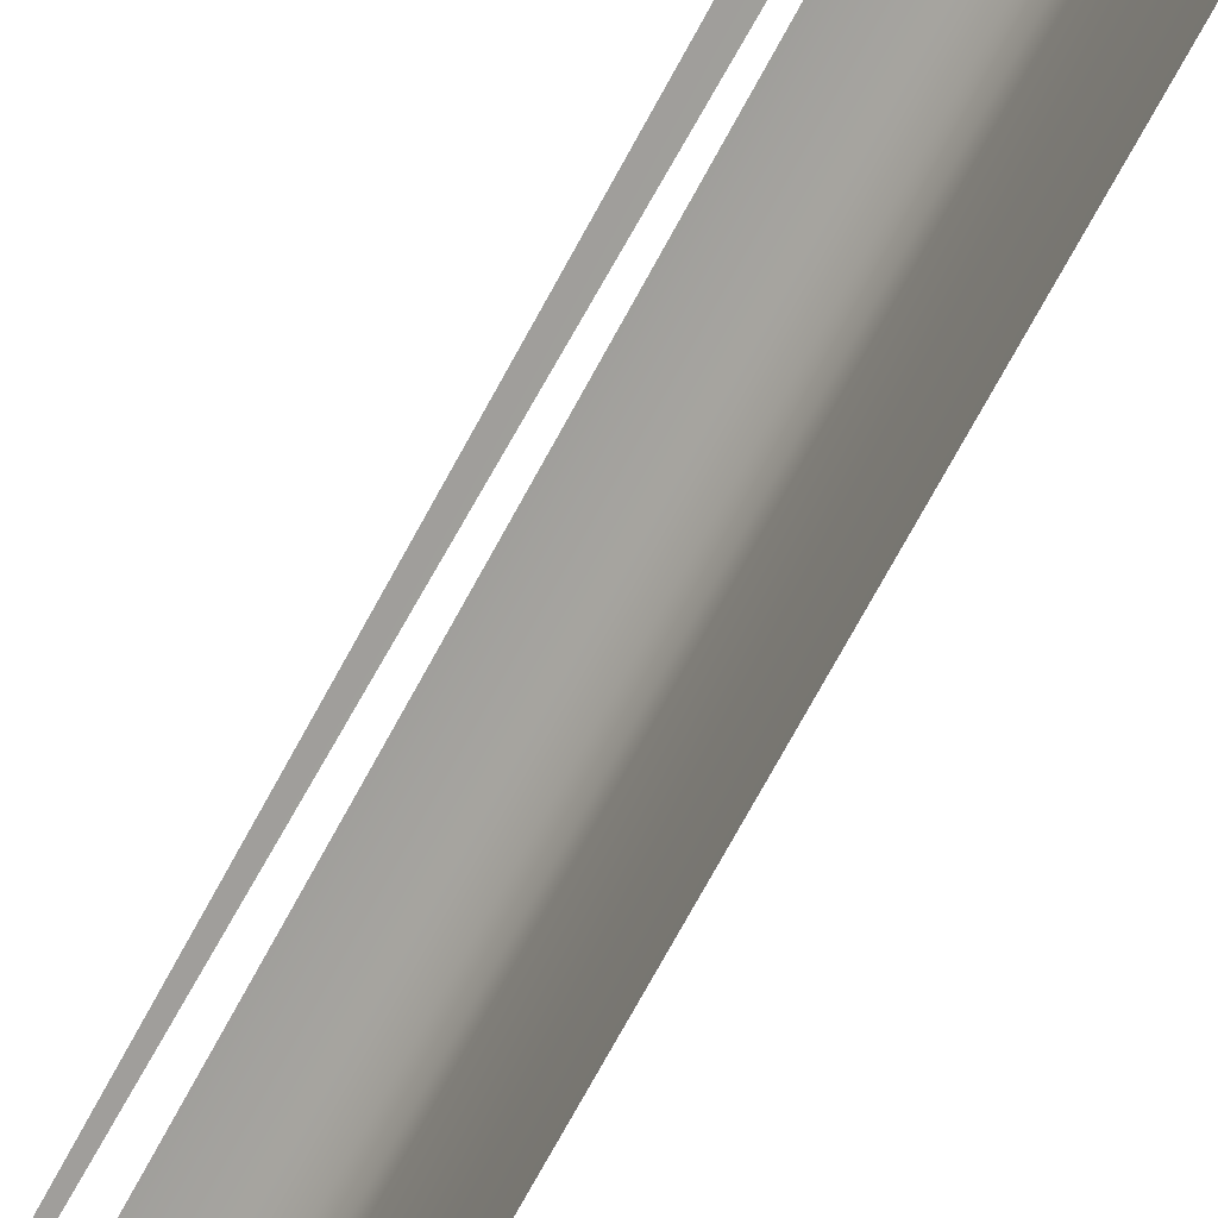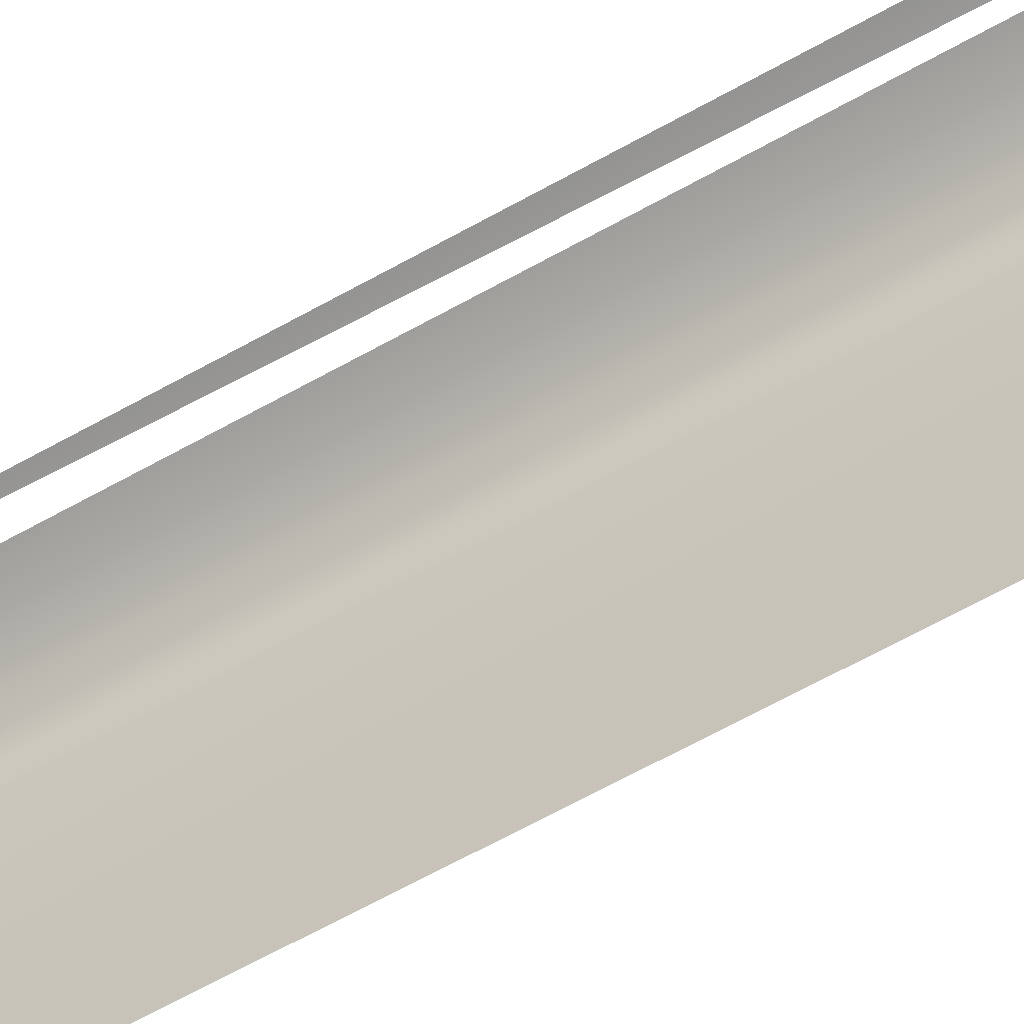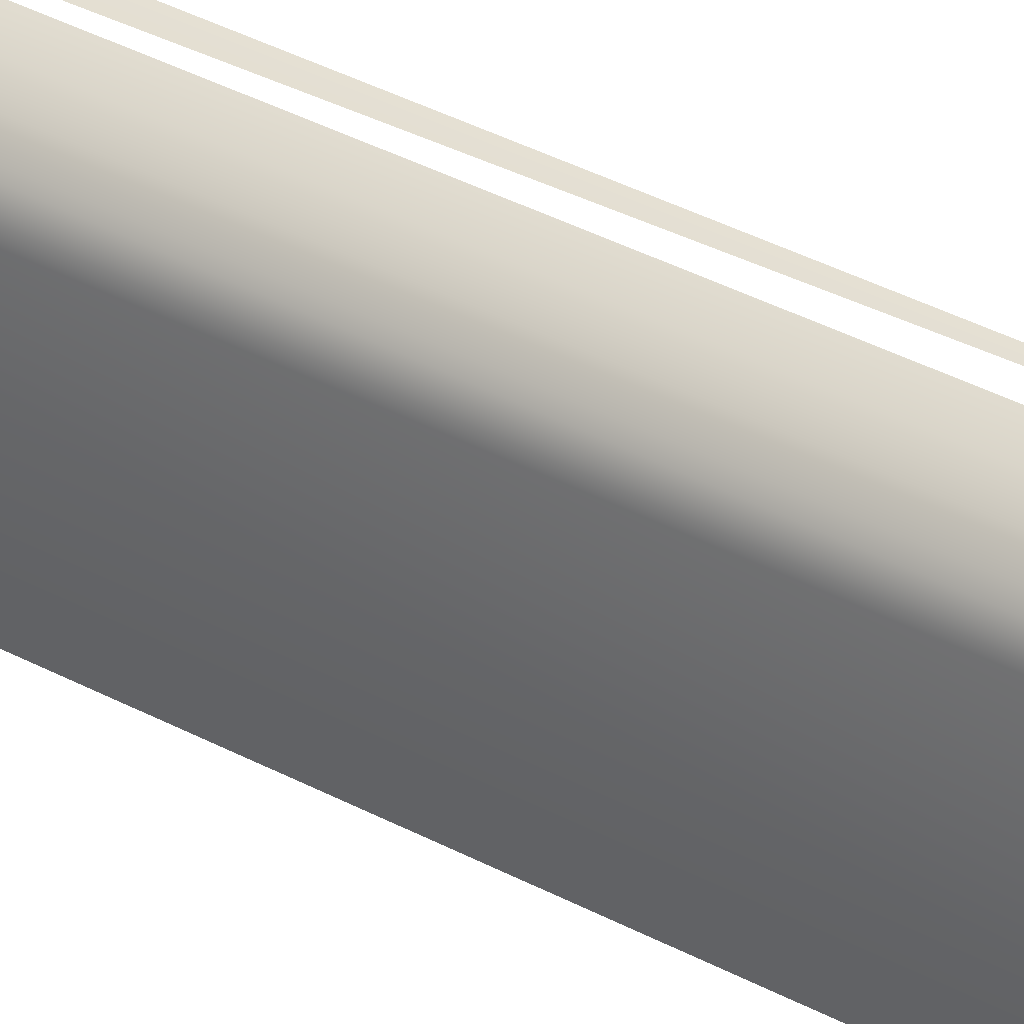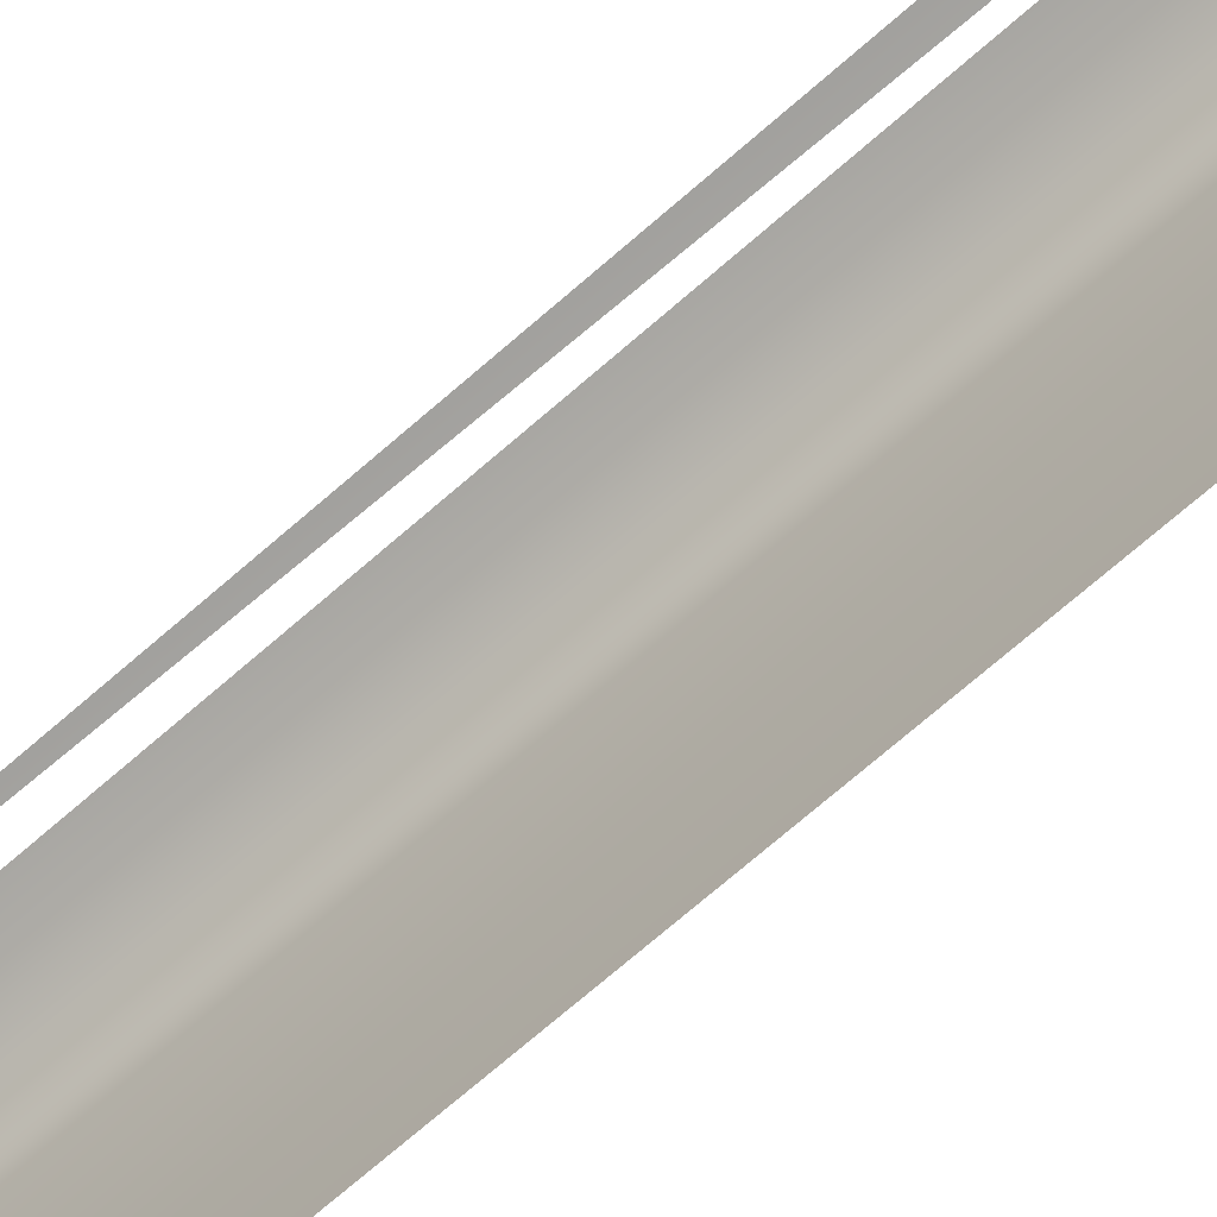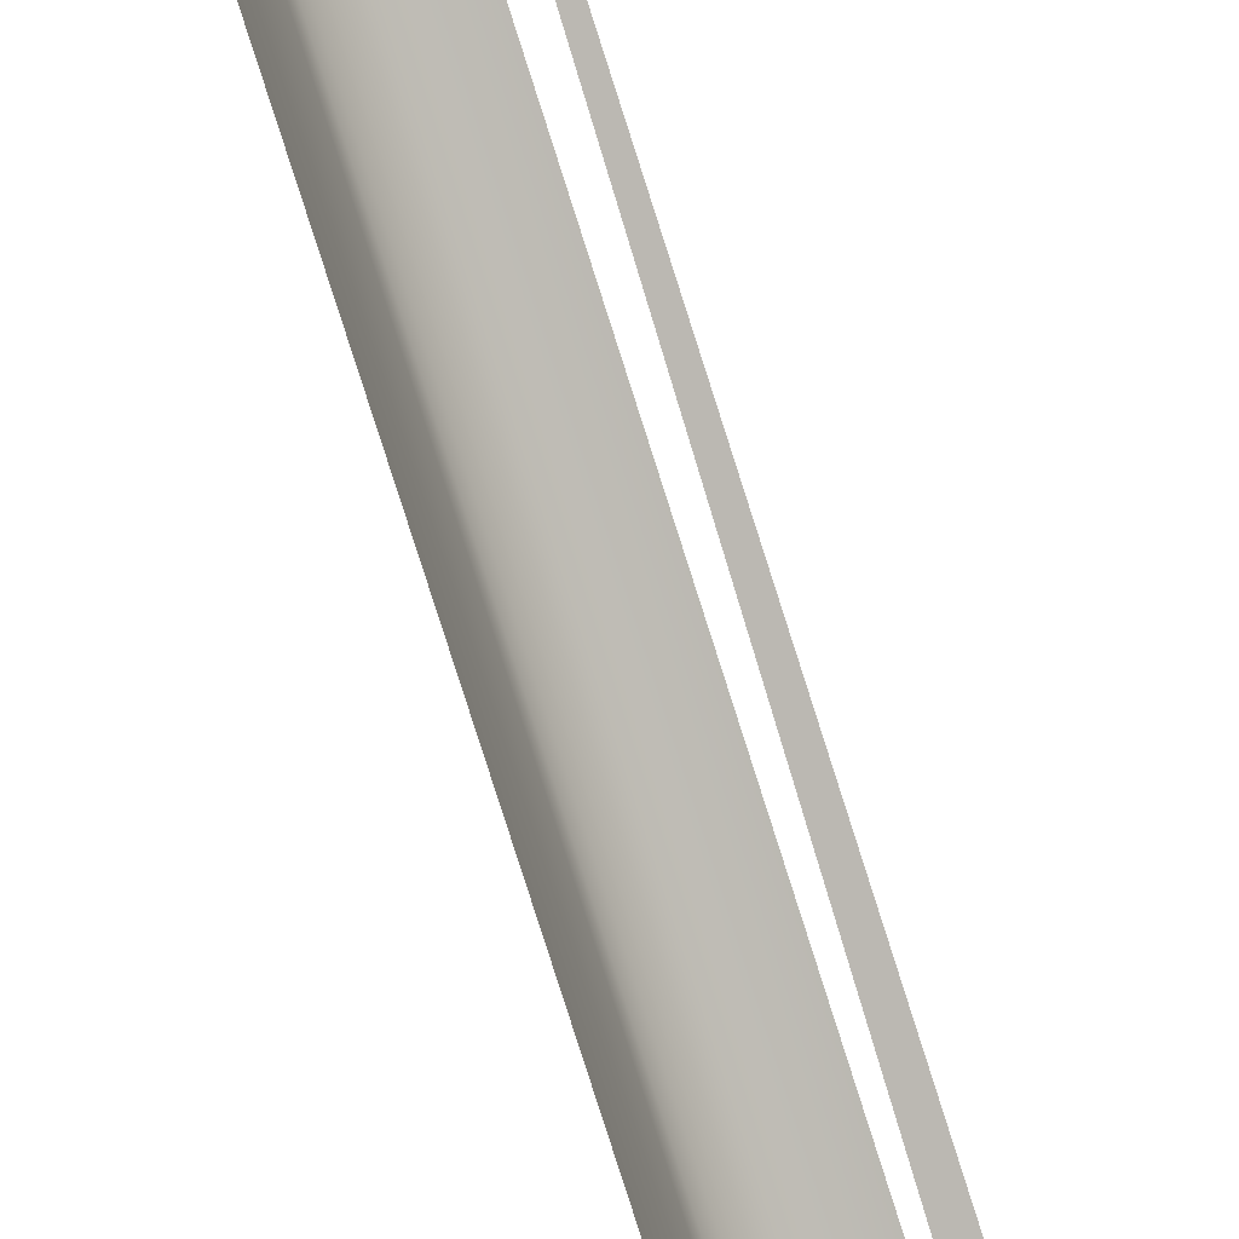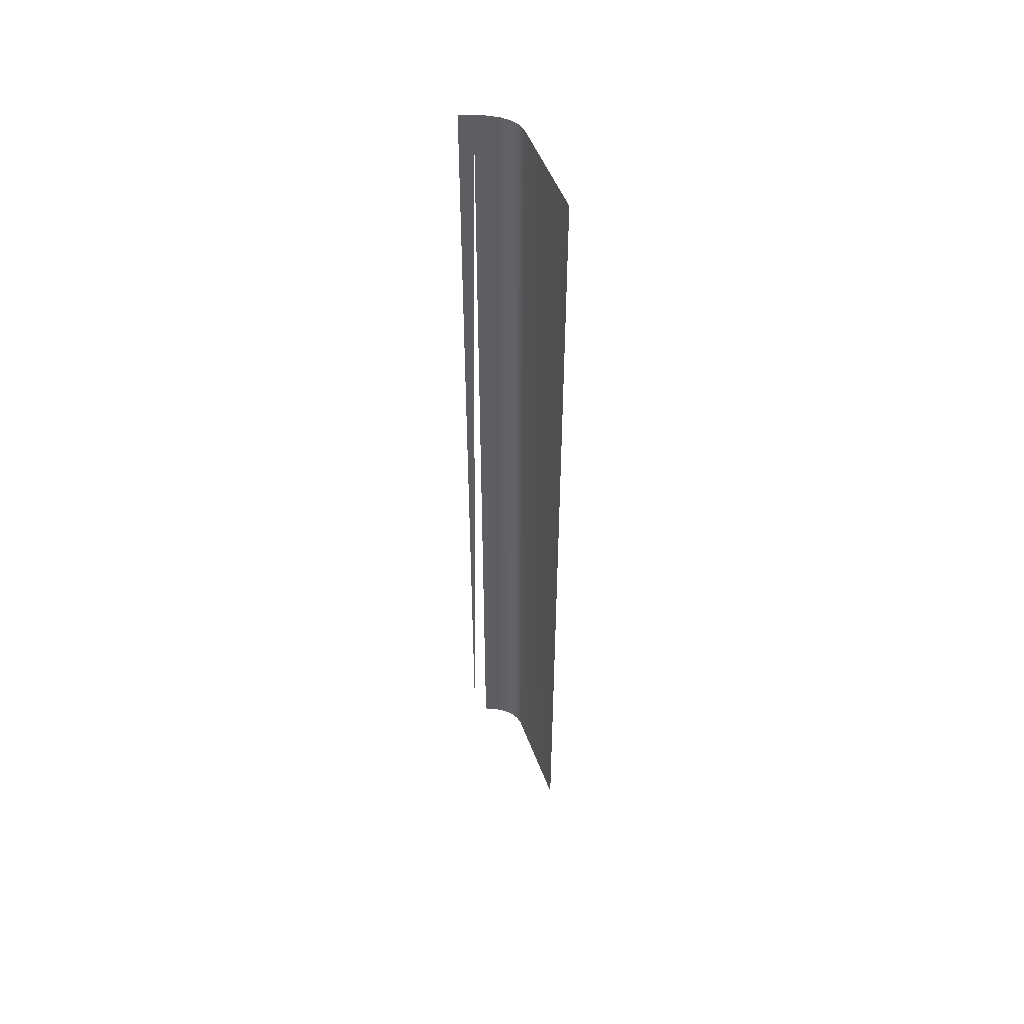
<metadata>
{"format":"obj","ext":"obj","renderer":"f3d","projection":"perspective","resolution":1024,"background":"white","views":[{"elev":-67.3,"azim":-27.7,"up":"+Y"},{"elev":-54.5,"azim":-57.9,"up":"+Y"},{"elev":35.7,"azim":125.7,"up":"+Y"},{"elev":-62.5,"azim":-47.0,"up":"+Y"},{"elev":-78.7,"azim":-162.4,"up":"+Y"},{"elev":49.9,"azim":-19.9,"up":"+Z"}]}
</metadata>
<code>
v 24.5 8.5 1.507
v 24.5 11 1.507
v 24.5 11 23.27
v 24.5 8.5 23.27
v 24.47 11.2 1.507
v 24.47 11.2 23.27
v 24.36 11.38 1.507
v 24.36 11.38 23.27
v 24.2 11.56 1.507
v 24.2 11.56 23.27
v 23.97 11.71 1.507
v 23.97 11.71 23.27
v 23.7 11.83 1.507
v 23.7 11.83 23.27
v 23.38 11.92 1.507
v 23.38 11.92 23.27
f 1 2 3
f 1 3 4
f 2 5 6
f 2 6 3
f 5 7 8
f 5 8 6
f 9 10 8
f 9 8 7
f 11 12 10
f 11 10 9
f 13 14 12
f 13 12 11
f 15 16 14

</code>
